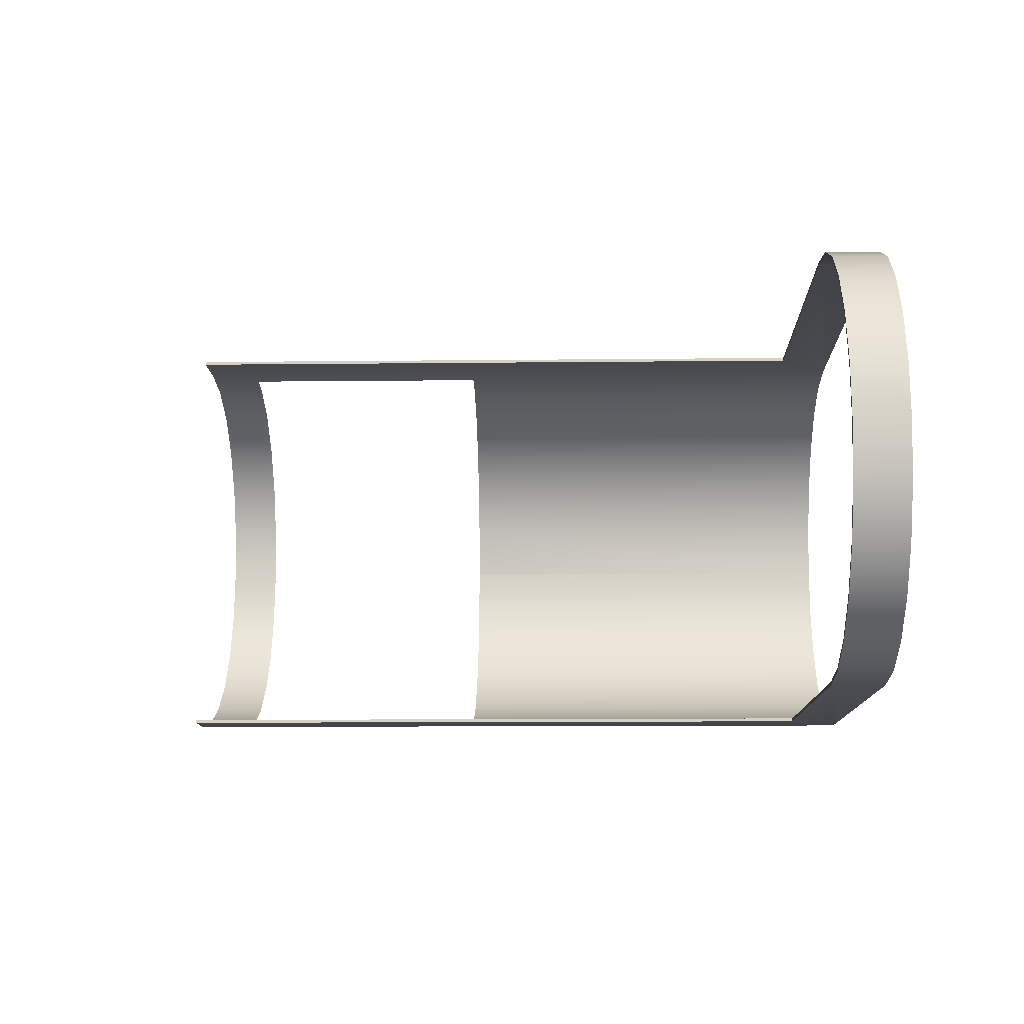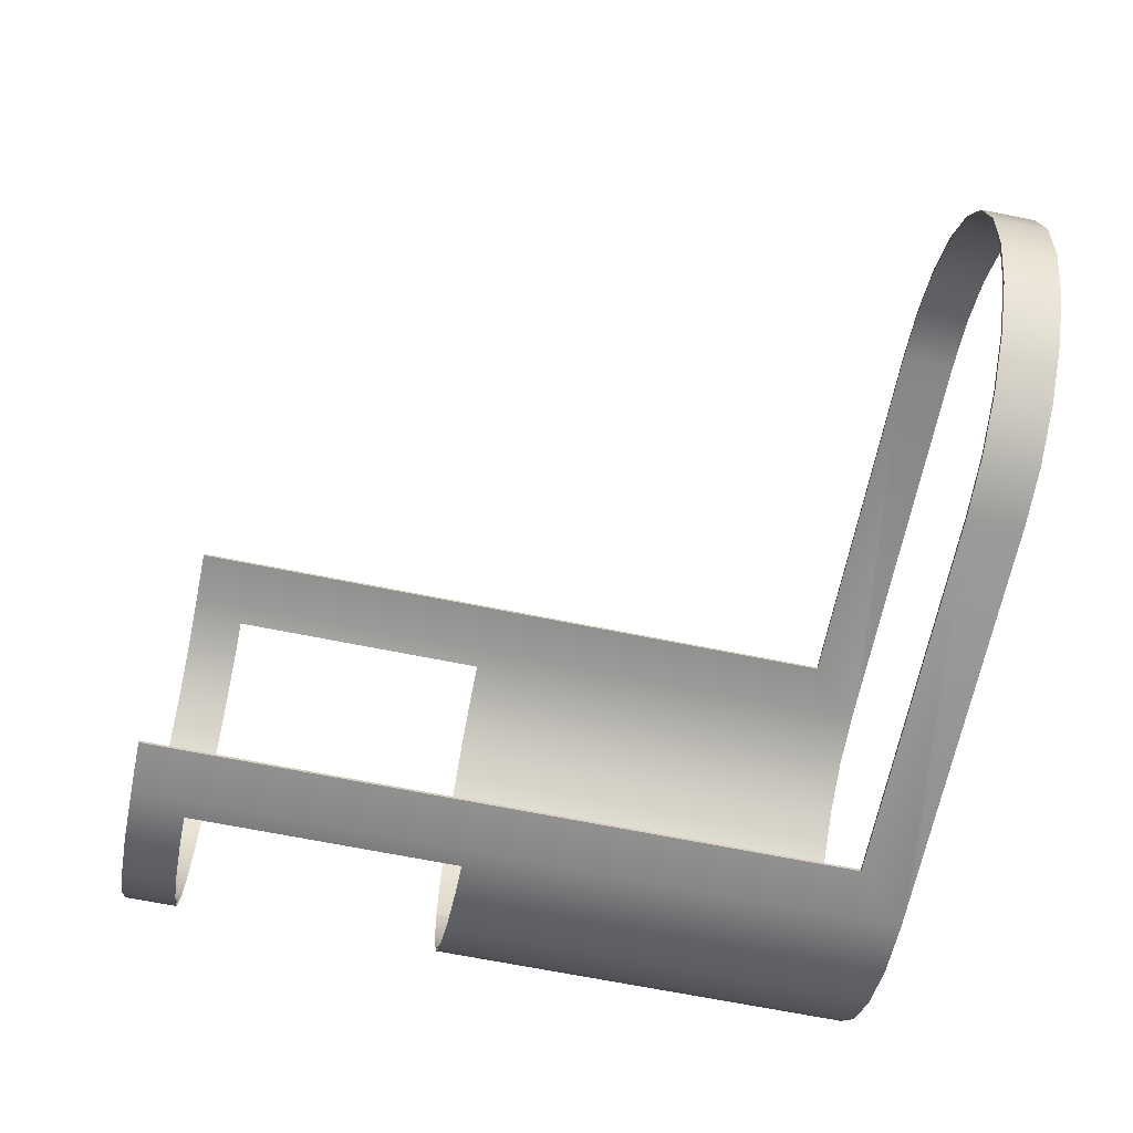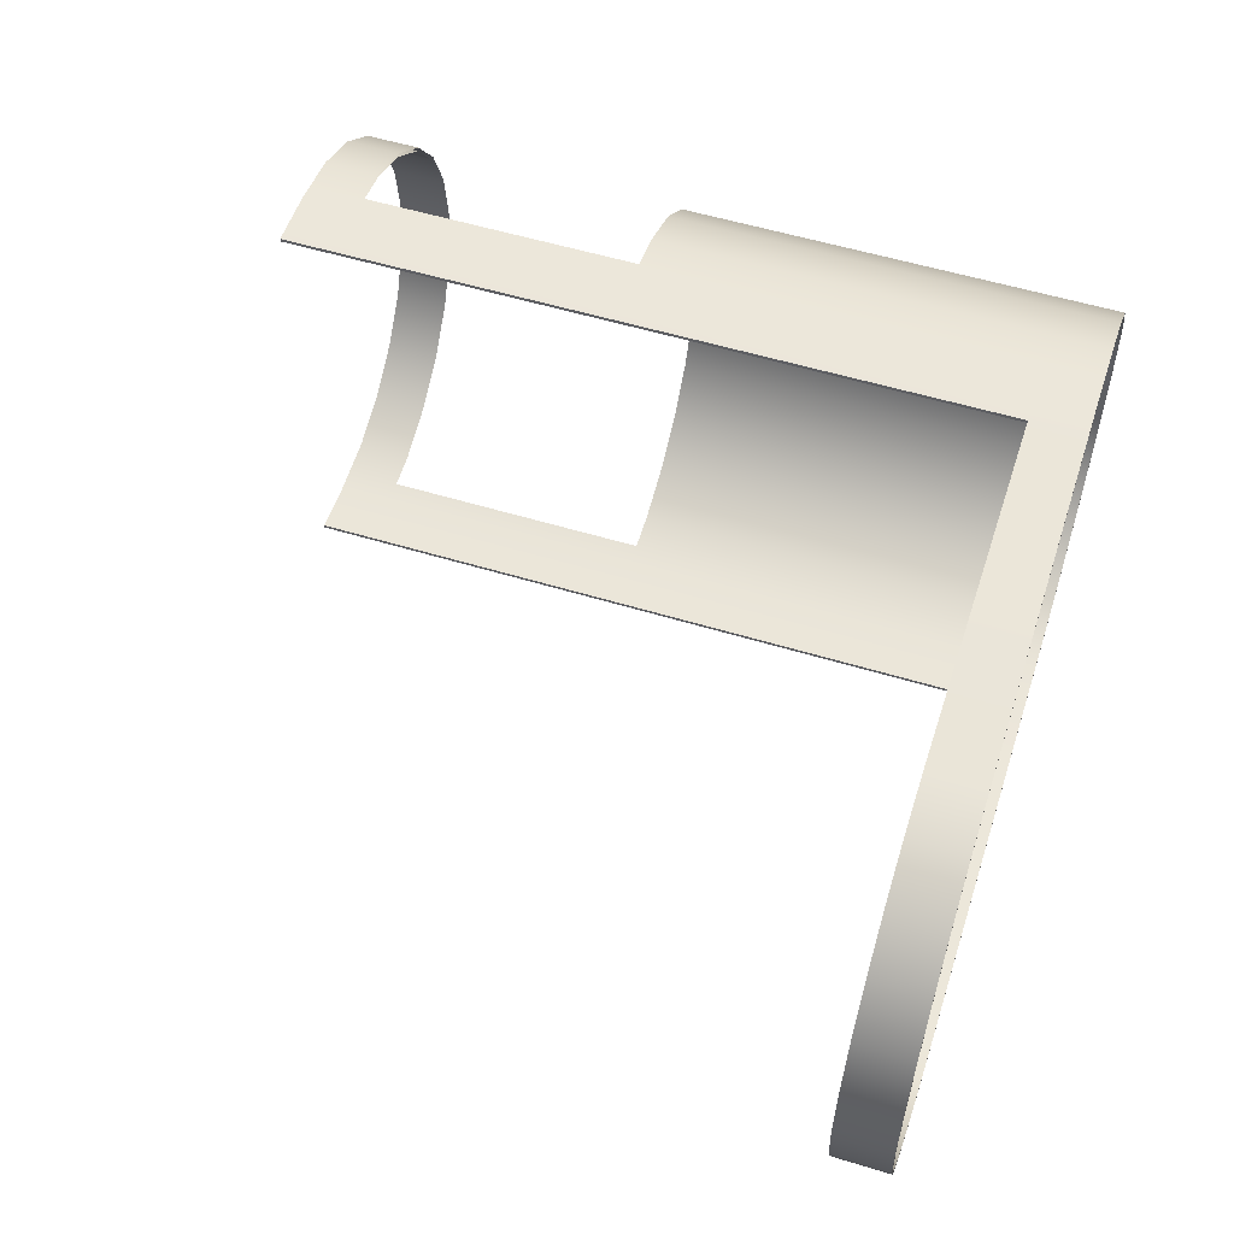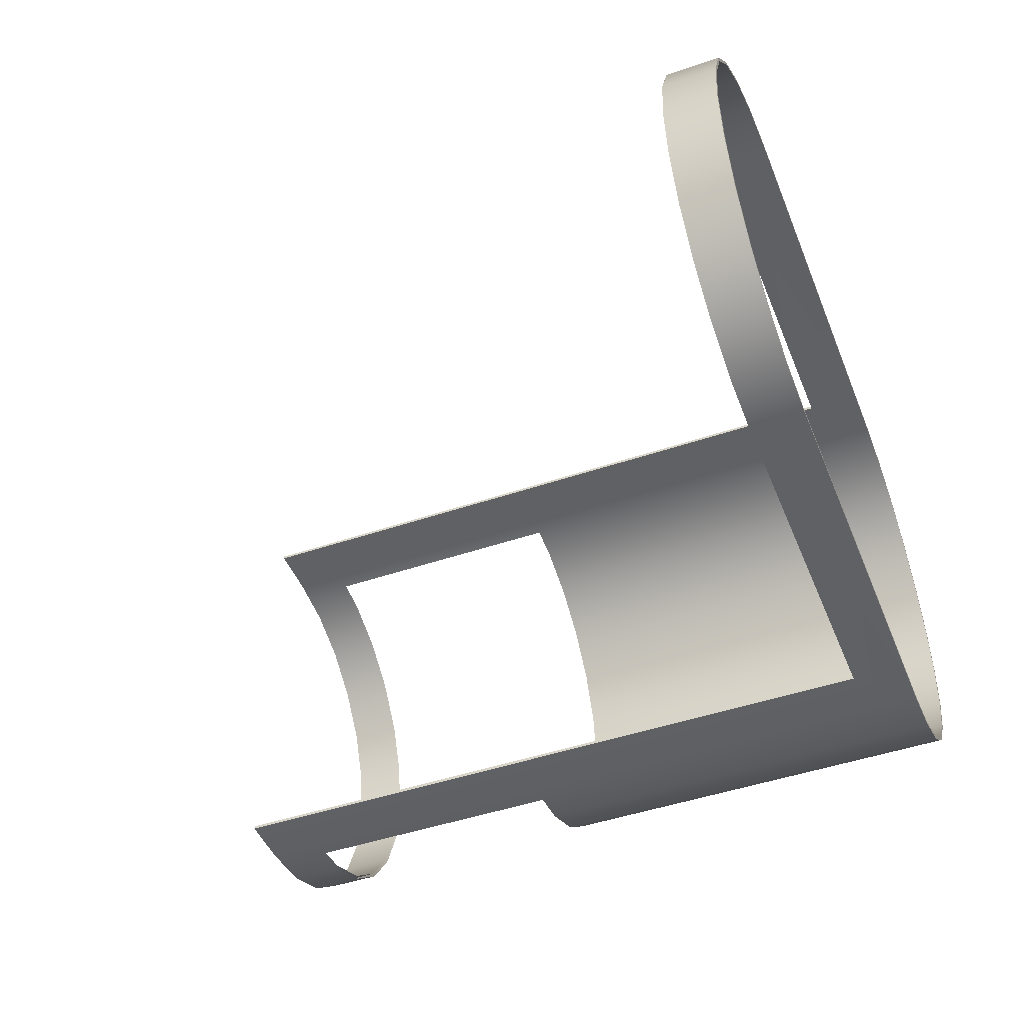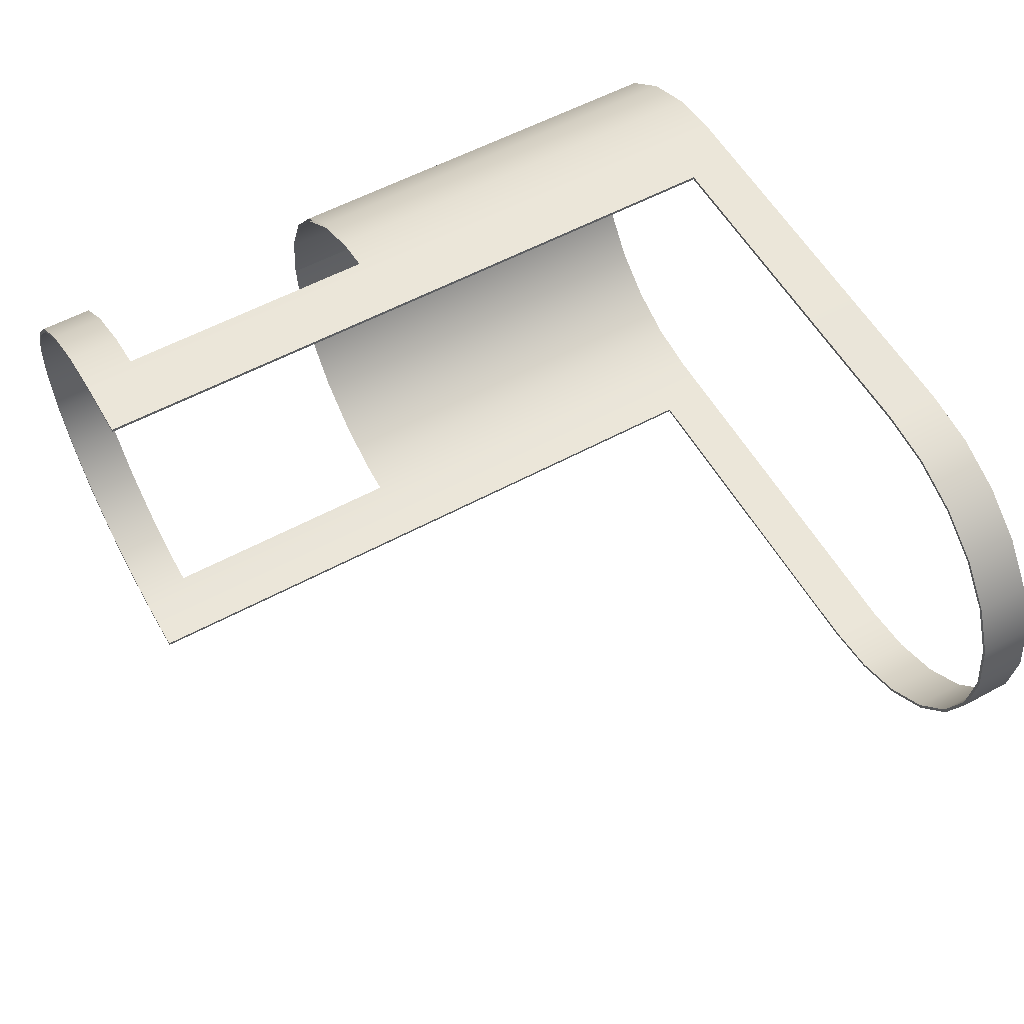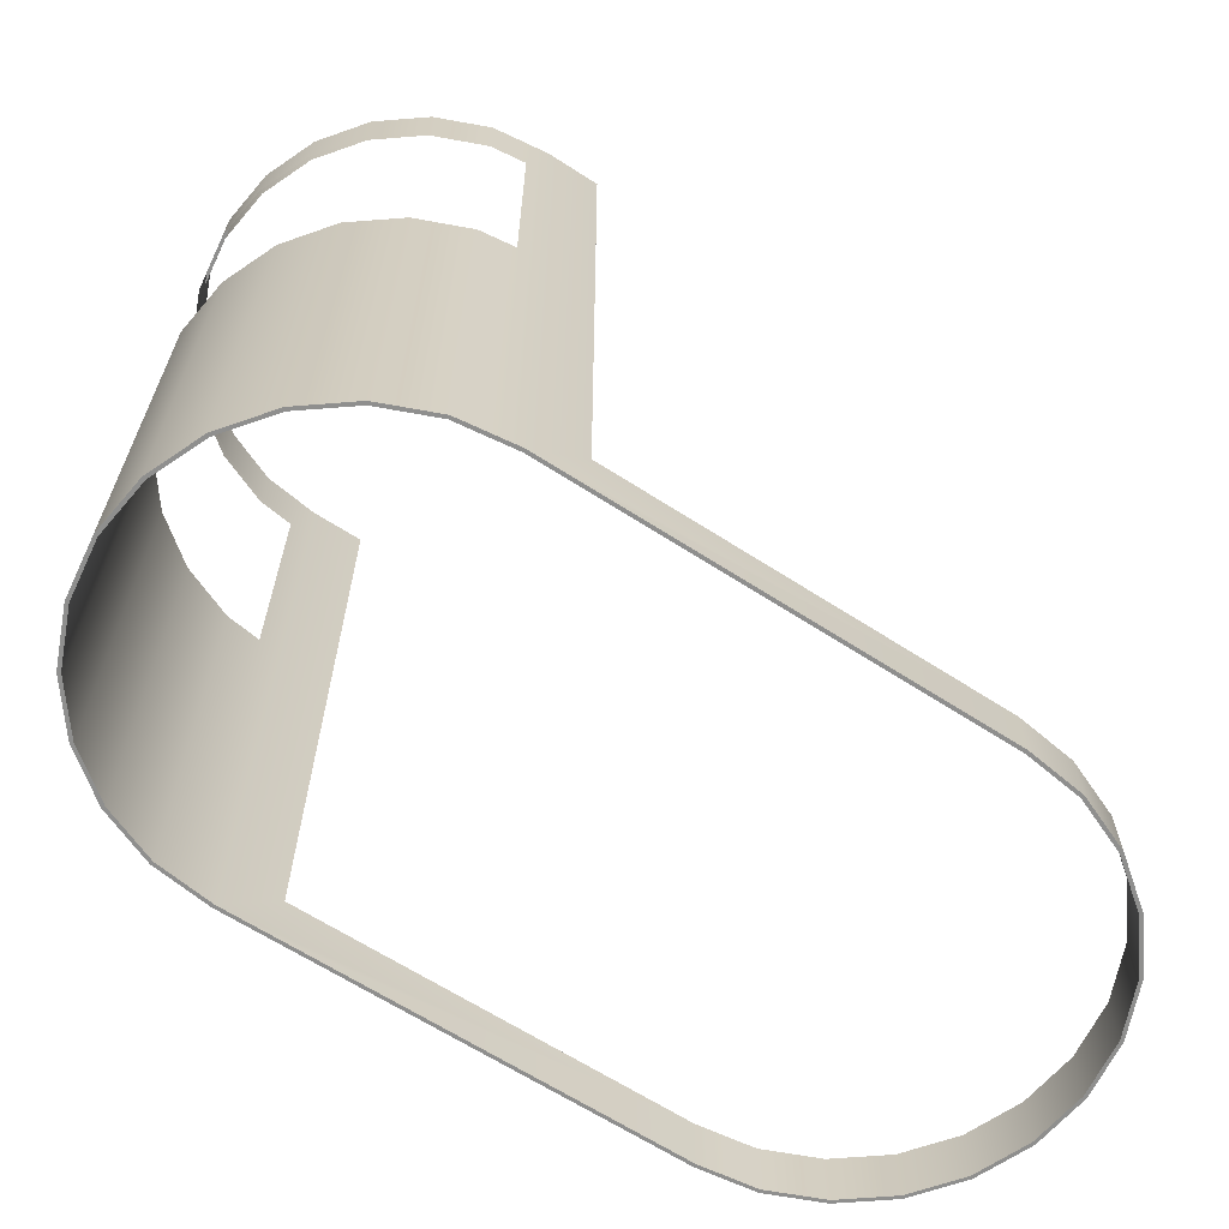
<metadata>
{"format":"obj","ext":"obj","renderer":"f3d","projection":"perspective","resolution":1024,"background":"white","views":[{"elev":-11.0,"azim":-88.4,"up":"+Z"},{"elev":-65.9,"azim":-101.6,"up":"+Z"},{"elev":54.9,"azim":-72.1,"up":"+Z"},{"elev":-46.4,"azim":-68.7,"up":"+Z"},{"elev":56.5,"azim":-119.5,"up":"+Z"},{"elev":-65.1,"azim":147.0,"up":"+Y"}]}
</metadata>
<code>
g Mesh1 Model
v 7.813 -8 -1.06
v 7.407 0 -2.04
v 7.813 0 -1.06
f 1 2 3
v 7.407 -8 -2.04
f 2 1 4
v 7.752 -8 -1.043
f 5 4 1
v 7.352 -8 -2.008
f 6 4 5
v 6.761 -8 -2.881
f 6 7 4
v 6.716 -8 -2.836
f 8 7 6
v 5.92 -8 -3.527
f 8 9 7
v 5.888 -8 -3.472
f 10 9 8
v 4.94 -8 -3.933
f 10 11 9
v 4.923 -8 -3.872
f 12 11 10
v 3.892 -8 -4.071
f 12 13 11
v 3.888 -8 -4.008
f 14 13 12
v 2.888 -8 -4.008
f 15 13 14
v 2.888 -8 -4.071
f 13 15 16
v -4.112 -8 -4.008
f 17 16 15
v -4.116 -8 -4.071
f 17 18 16
v -5.147 -8 -3.872
f 19 18 17
v -5.164 -8 -3.933
f 19 20 18
v -6.112 -8 -3.472
f 21 20 19
v -6.143 -8 -3.527
f 21 22 20
v -6.94 -8 -2.836
f 23 22 21
v -6.985 -8 -2.881
f 23 24 22
v -7.576 -8 -2.008
f 25 24 23
v -7.631 -8 -2.04
f 25 26 24
v -7.976 -8 -1.043
f 27 26 25
v -8.037 -8 -1.06
f 27 28 26
v -8.112 -8 -0.008015
f 29 28 27
v -8.175 -8 -0.008015
f 28 29 30
v -8.037 -8 1.044
f 29 31 30
v -7.976 -8 1.027
f 31 29 32
v -7.976 -7 1.027
f 29 33 32
v -8.112 -7 -0.008015
f 33 29 34
f 27 34 29
v -7.976 -7 -1.043
f 34 27 35
f 25 35 27
v -7.576 -7 -2.008
f 35 25 36
f 23 36 25
v -6.94 -7 -2.836
f 36 23 37
v -6.112 -7 -3.472
f 23 38 37
f 38 23 21
v -5.147 -7 -3.872
f 21 39 38
f 39 21 19
v -4.112 -7 -4.008
f 19 40 39
f 40 19 17
v 2.888 -7 -4.008
f 40 17 41
f 15 41 17
v 3.888 5.975 -4.008
f 15 42 41
f 42 15 14
v 4.25 0 -3.96
f 14 43 42
v 4.923 0 -3.872
f 14 44 43
f 44 14 12
v 5.888 0 -3.472
f 12 45 44
f 45 12 10
v 6.716 0 -2.836
f 10 46 45
f 46 10 8
v 7.352 0 -2.008
f 8 47 46
f 47 8 6
f 5 47 6
v 7.752 0 -1.043
f 47 5 48
v 7.888 -8 -0.008015
f 49 48 5
v 7.888 0 -0.008015
f 48 49 50
v 7.887 0 -0
f 49 51 50
v 7.752 0 1.027
f 49 52 51
v 7.752 -8 1.027
f 52 49 53
v 7.813 -8 1.044
f 54 53 49
v 7.407 -8 2.023
f 55 53 54
v 7.352 -8 1.992
f 55 56 53
v 6.761 -8 2.865
f 57 56 55
v 6.716 -8 2.82
f 57 58 56
v 5.92 -8 3.511
f 59 58 57
v 5.888 -8 3.456
f 59 60 58
v 4.94 -8 3.917
f 61 60 59
v 4.923 -8 3.856
f 61 62 60
v 3.892 -8 4.054
f 63 62 61
v 3.888 -8 3.992
f 63 64 62
v 2.888 -8 4.054
f 65 64 63
v 2.888 -8 3.992
f 64 65 66
v -4.112 -8 3.992
f 65 67 66
v -4.116 -8 4.054
f 68 67 65
v -5.147 -8 3.856
f 68 69 67
v -5.164 -8 3.917
f 70 69 68
v -6.112 -8 3.456
f 70 71 69
v -6.143 -8 3.511
f 72 71 70
v -6.94 -8 2.82
f 72 73 71
v -6.985 -8 2.865
f 74 73 72
v -7.576 -8 1.992
f 74 75 73
v -7.631 -8 2.023
f 76 75 74
f 76 32 75
f 31 32 76
v -8.037 -7 1.044
f 76 77 31
v -7.631 -7 2.023
f 77 76 78
f 74 78 76
v -6.985 -7 2.865
f 78 74 79
v -6.143 -7 3.511
f 74 80 79
f 80 74 72
v -5.164 -7 3.917
f 72 81 80
f 81 72 70
v -4.116 -7 4.054
f 70 82 81
f 82 70 68
v 2.888 -7 4.054
f 82 68 83
f 65 83 68
v 3.892 5.975 4.054
f 65 84 83
f 84 65 63
v 4.25 0 4.007
f 63 85 84
v 4.94 0 3.917
f 63 86 85
f 86 63 61
v 5.92 0 3.511
f 61 87 86
f 87 61 59
v 6.761 0 2.865
f 59 88 87
f 88 59 57
f 55 88 57
v 7.407 0 2.023
f 88 55 89
v 7.813 0 1.044
f 55 90 89
f 90 55 54
v 7.95 0 -8.674e-19
f 54 91 90
v 7.951 -8 -0.008015
f 91 54 92
f 54 49 92
f 49 1 92
f 5 1 49
v 7.951 0 -0.008015
f 1 93 92
f 93 1 3
f 91 92 93
v 4.25 5 4.007
f 84 85 94
v 4.94 5.975 3.917
f 84 94 95
v 4.94 5 3.917
f 95 94 96
v 5.92 5.975 3.511
f 96 97 95
v 5.92 5 3.511
f 97 96 98
v 6.761 5.975 2.865
f 98 99 97
v 6.761 5 2.865
f 99 98 100
v 7.407 5.975 2.023
f 100 101 99
v 7.407 5 2.023
f 101 100 102
v 7.813 5 1.044
f 103 101 102
v 7.813 5.975 1.044
f 101 103 104
v 7.951 5 -0.008015
f 105 104 103
v 7.951 5.975 -0.008015
f 104 105 106
v 7.813 5.975 -1.06
f 105 107 106
v 7.813 5 -1.06
f 107 105 108
v 7.407 5 -2.04
f 109 107 108
v 7.407 5.975 -2.04
f 107 109 110
v 6.761 5 -2.881
f 111 110 109
v 6.761 5.975 -2.881
f 110 111 112
v 5.92 5 -3.527
f 113 112 111
v 5.92 5.975 -3.527
f 112 113 114
v 4.94 5.975 -3.933
f 113 115 114
v 4.94 5 -3.933
f 115 113 116
v 3.892 5.975 -4.071
f 116 117 115
v 4.25 5 -4.023
f 118 117 116
v 4.25 0 -4.023
f 119 117 118
f 119 13 117
f 13 119 11
v 4.94 0 -3.933
f 120 11 119
f 120 9 11
v 5.92 0 -3.527
f 9 120 121
f 121 7 9
v 6.761 0 -2.881
f 7 121 122
f 2 7 122
f 7 2 4
v 2.888 -7 -4.071
f 13 123 117
v -4.116 -7 -4.071
f 13 124 123
f 16 124 13
f 124 16 18
v -5.164 -7 -3.933
f 18 125 124
f 125 18 20
v -6.143 -7 -3.527
f 20 126 125
f 126 20 22
v -6.985 -7 -2.881
f 22 127 126
f 127 22 24
f 26 127 24
v -7.631 -7 -2.04
f 127 26 128
f 28 128 26
v -8.037 -7 -1.06
f 128 28 129
f 30 129 28
v -8.175 -7 -0.008015
f 129 30 130
f 31 130 30
f 130 31 77
f 77 34 130
f 34 77 33
f 33 77 78
v -7.576 -7 1.992
f 33 78 131
f 131 78 79
v -6.94 -7 2.82
f 131 79 132
f 132 79 80
v -6.112 -7 3.456
f 132 80 133
f 133 80 81
v -5.147 -7 3.856
f 133 81 134
f 134 81 82
v -4.112 -7 3.992
f 134 82 135
f 135 82 83
v 2.888 -7 3.992
f 135 83 136
v 2.888 5.975 3.992
f 83 137 136
v 2.888 5.975 4.054
f 137 83 138
f 83 84 138
f 84 137 138
v 3.888 5.975 3.992
f 137 84 139
v 4.923 5.975 3.856
f 139 84 140
f 140 84 95
v 5.888 5.975 3.456
f 140 95 141
f 141 95 97
v 6.716 5.975 2.82
f 141 97 142
f 142 97 99
v 7.352 5.975 1.992
f 142 99 143
f 143 99 101
v 7.752 5.975 1.027
f 143 101 144
f 144 101 104
v 7.888 5.975 -0.008015
f 144 104 145
f 145 104 106
f 107 145 106
v 7.752 5.975 -1.043
f 107 146 145
f 110 146 107
v 7.352 5.975 -2.008
f 110 147 146
f 112 147 110
v 6.716 5.975 -2.836
f 112 148 147
f 114 148 112
v 5.888 5.975 -3.472
f 114 149 148
f 115 149 114
v 4.923 5.975 -3.872
f 115 150 149
f 117 150 115
f 117 42 150
v 2.888 5.975 -4.071
f 151 42 117
v 2.888 5.975 -4.008
f 42 151 152
f 151 41 152
f 41 151 123
f 117 123 151
f 123 40 41
f 124 40 123
f 124 39 40
f 125 39 124
f 125 38 39
f 126 38 125
f 126 37 38
f 127 37 126
f 127 36 37
f 128 36 127
f 128 35 36
f 129 35 128
f 129 34 35
f 34 129 130
f 41 42 152
v 4.25 5 -3.96
f 42 153 150
f 42 43 153
v 4.923 5 -3.872
f 150 153 154
f 154 149 150
v 5.888 5 -3.472
f 149 154 155
f 155 148 149
v 6.716 5 -2.836
f 148 155 156
v 7.352 5 -2.008
f 157 148 156
f 148 157 147
v 7.752 5 -1.043
f 158 147 157
f 147 158 146
f 158 145 146
v 7.888 5 -0.008015
f 145 158 159
v 7.752 5 1.027
f 160 145 159
f 145 160 144
v 7.352 5 1.992
f 161 144 160
f 144 161 143
f 161 142 143
v 6.716 5 2.82
f 142 161 162
f 162 141 142
v 5.888 5 3.456
f 141 162 163
f 163 140 141
v 4.923 5 3.856
f 140 163 164
f 164 139 140
v 4.25 5 3.944
f 165 139 164
v 4.25 0 3.944
f 166 139 165
f 166 64 139
f 64 166 62
v 4.923 0 3.856
f 167 62 166
f 167 60 62
v 5.888 0 3.456
f 60 167 168
f 168 58 60
v 6.716 0 2.82
f 58 168 169
v 7.352 0 1.992
f 170 58 169
f 58 170 56
f 170 53 56
f 53 170 52
f 64 136 139
f 64 135 136
f 66 135 64
f 135 66 67
f 67 134 135
f 134 67 69
f 69 133 134
f 133 69 71
f 71 132 133
f 132 71 73
f 75 132 73
f 132 75 131
f 32 131 75
f 131 32 33
f 139 136 137

</code>
